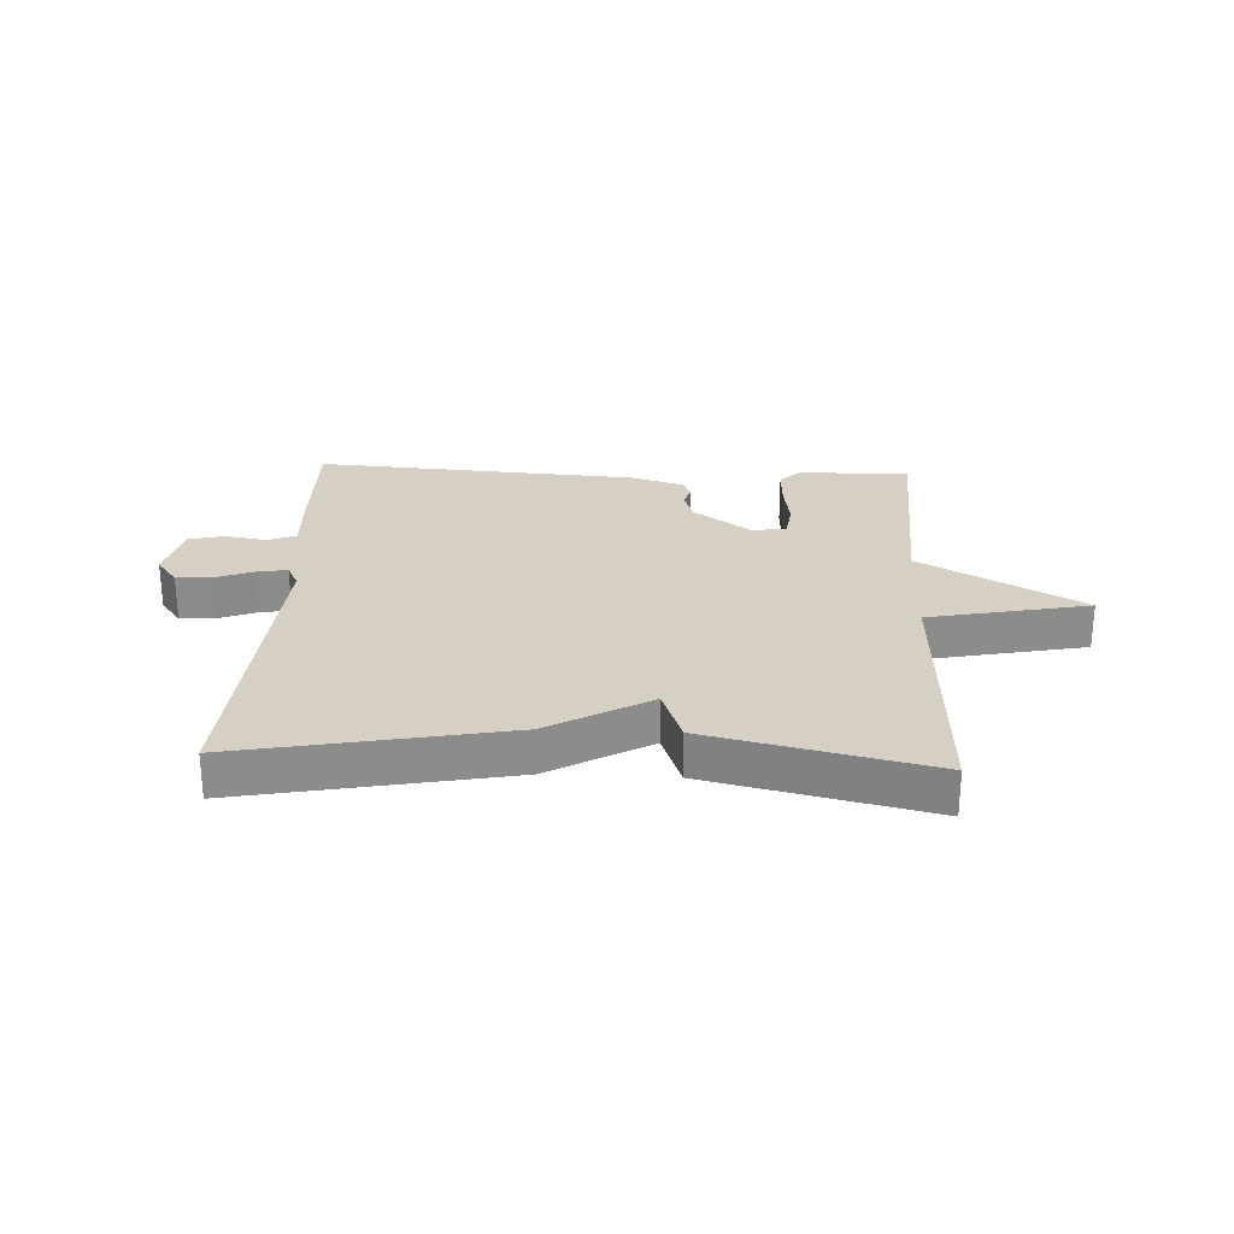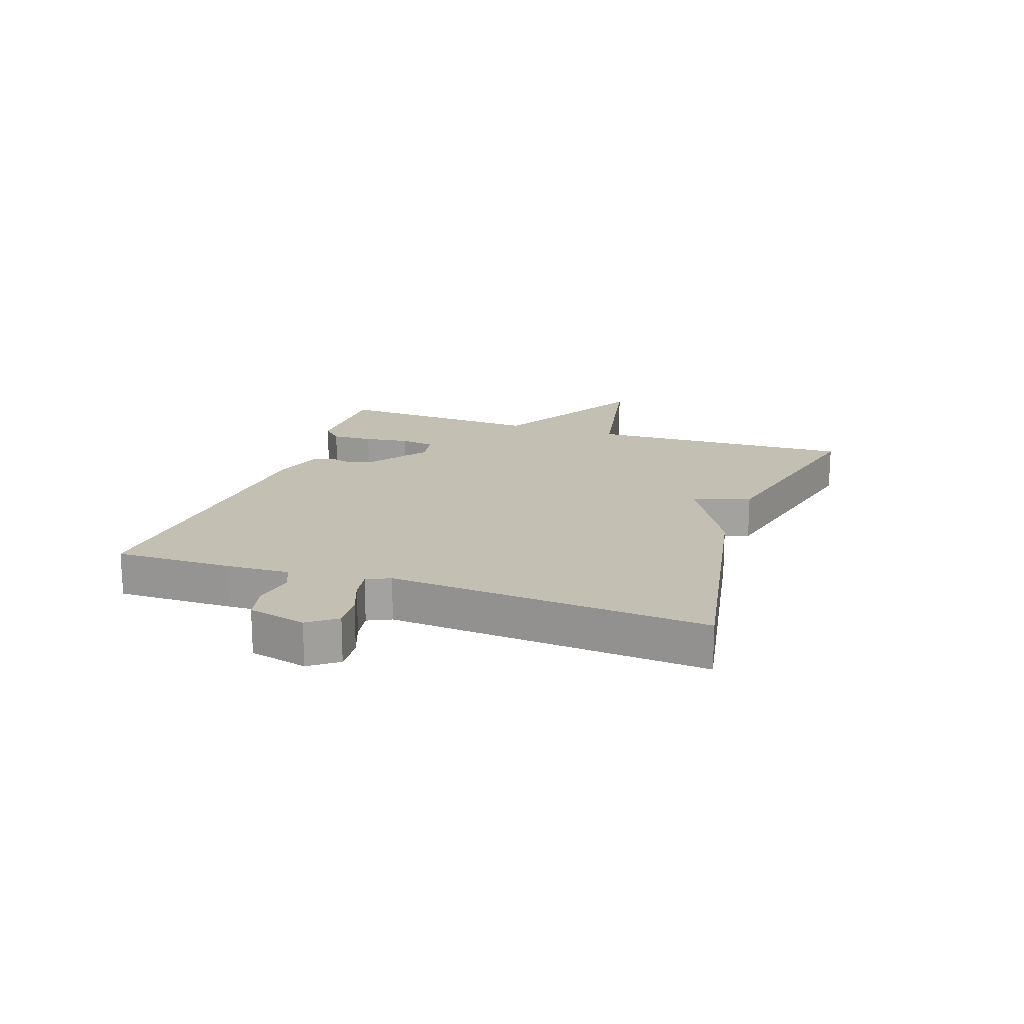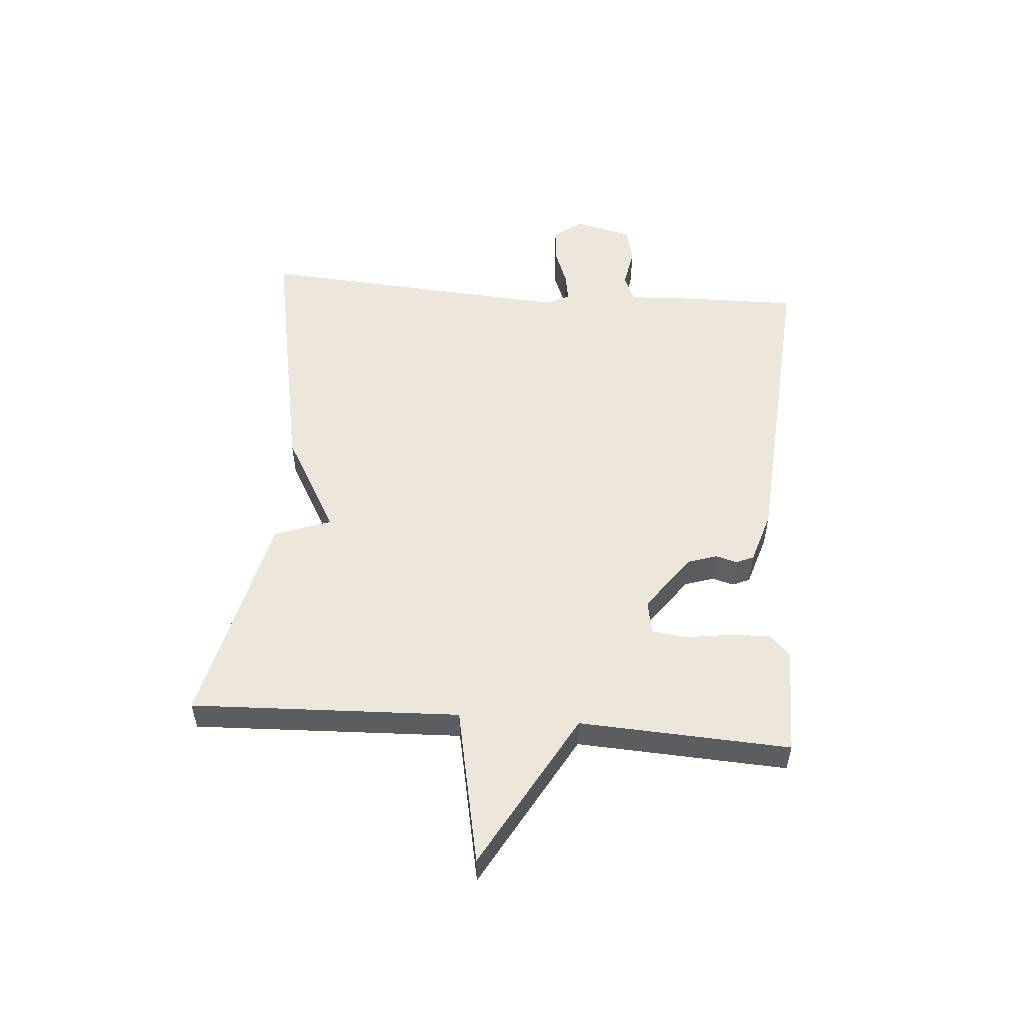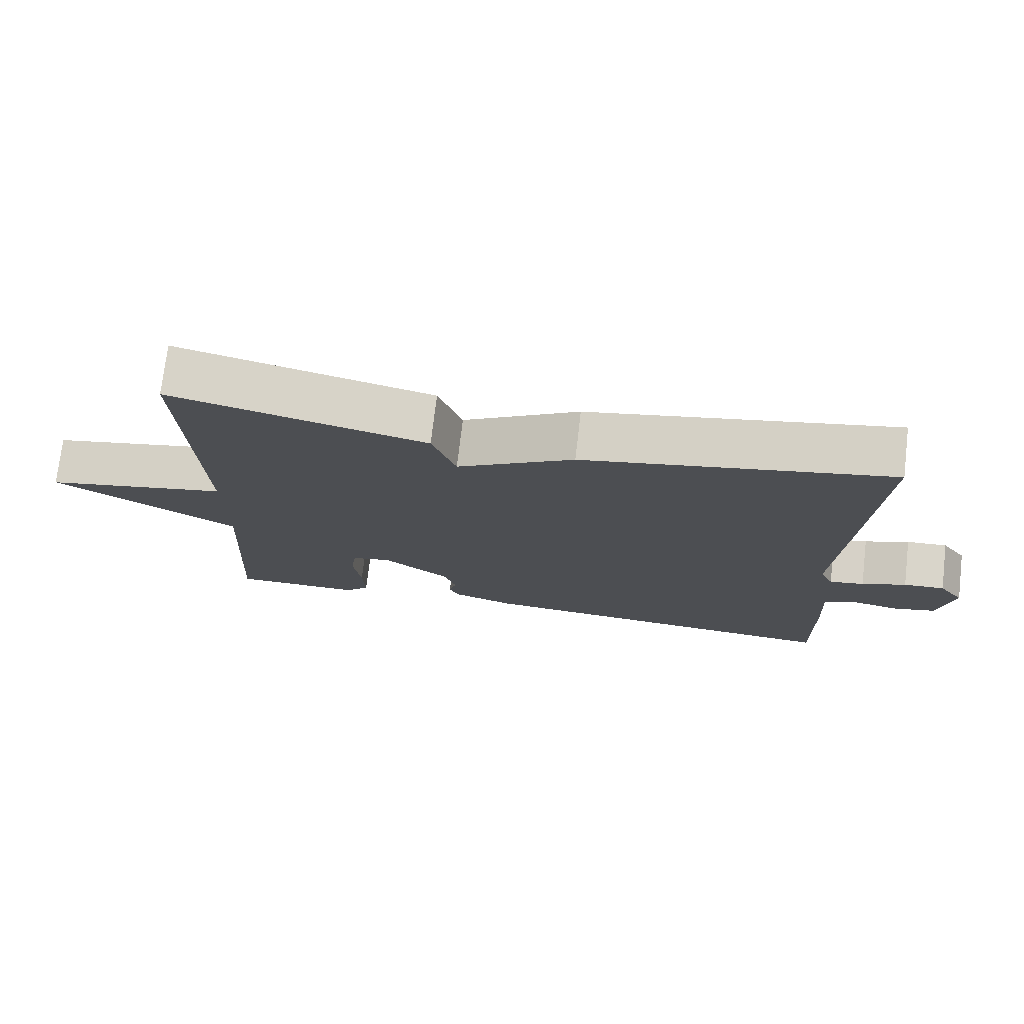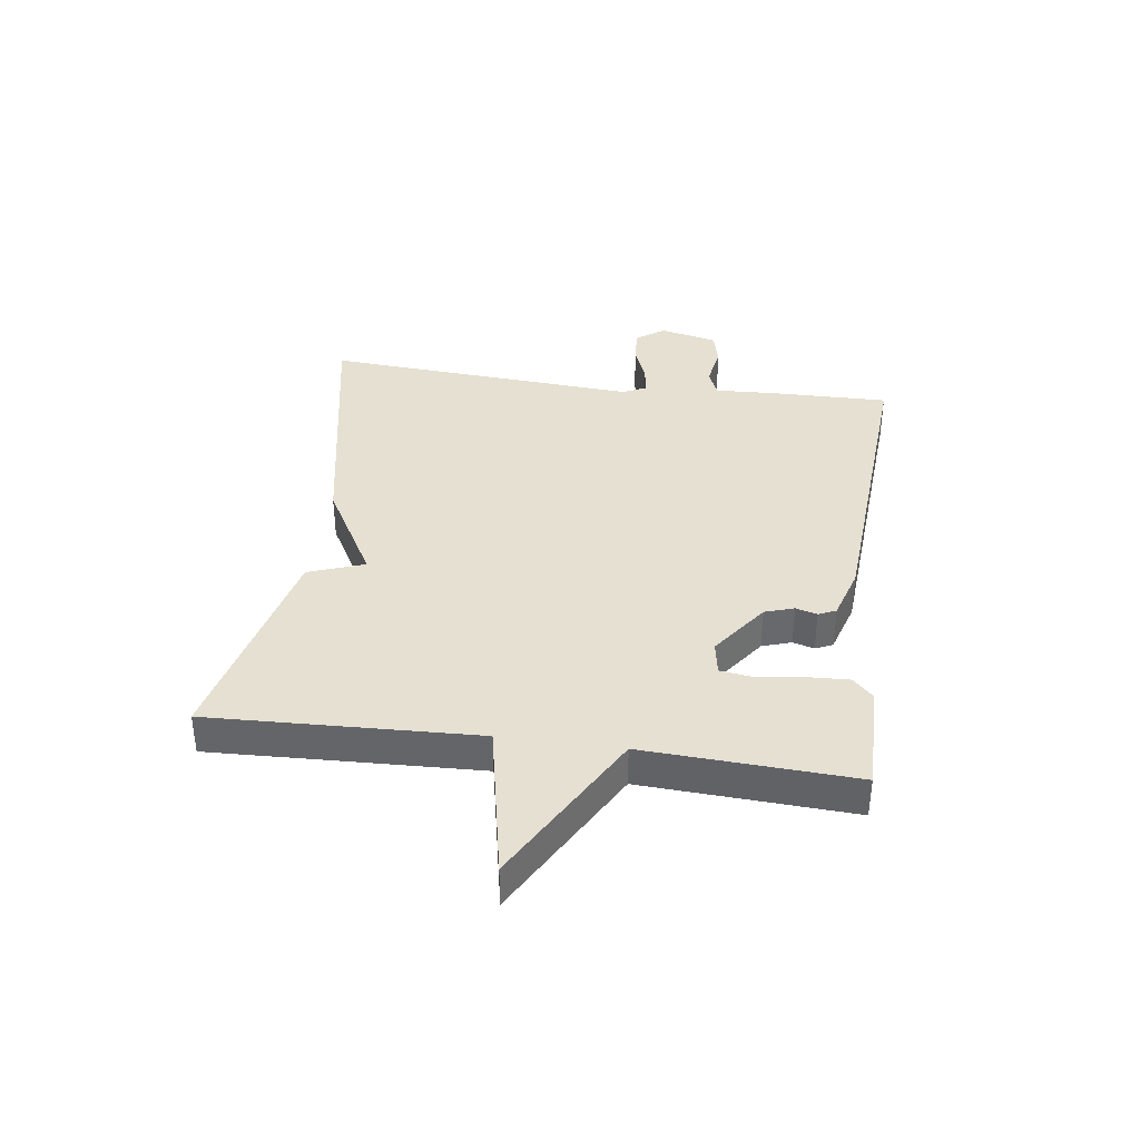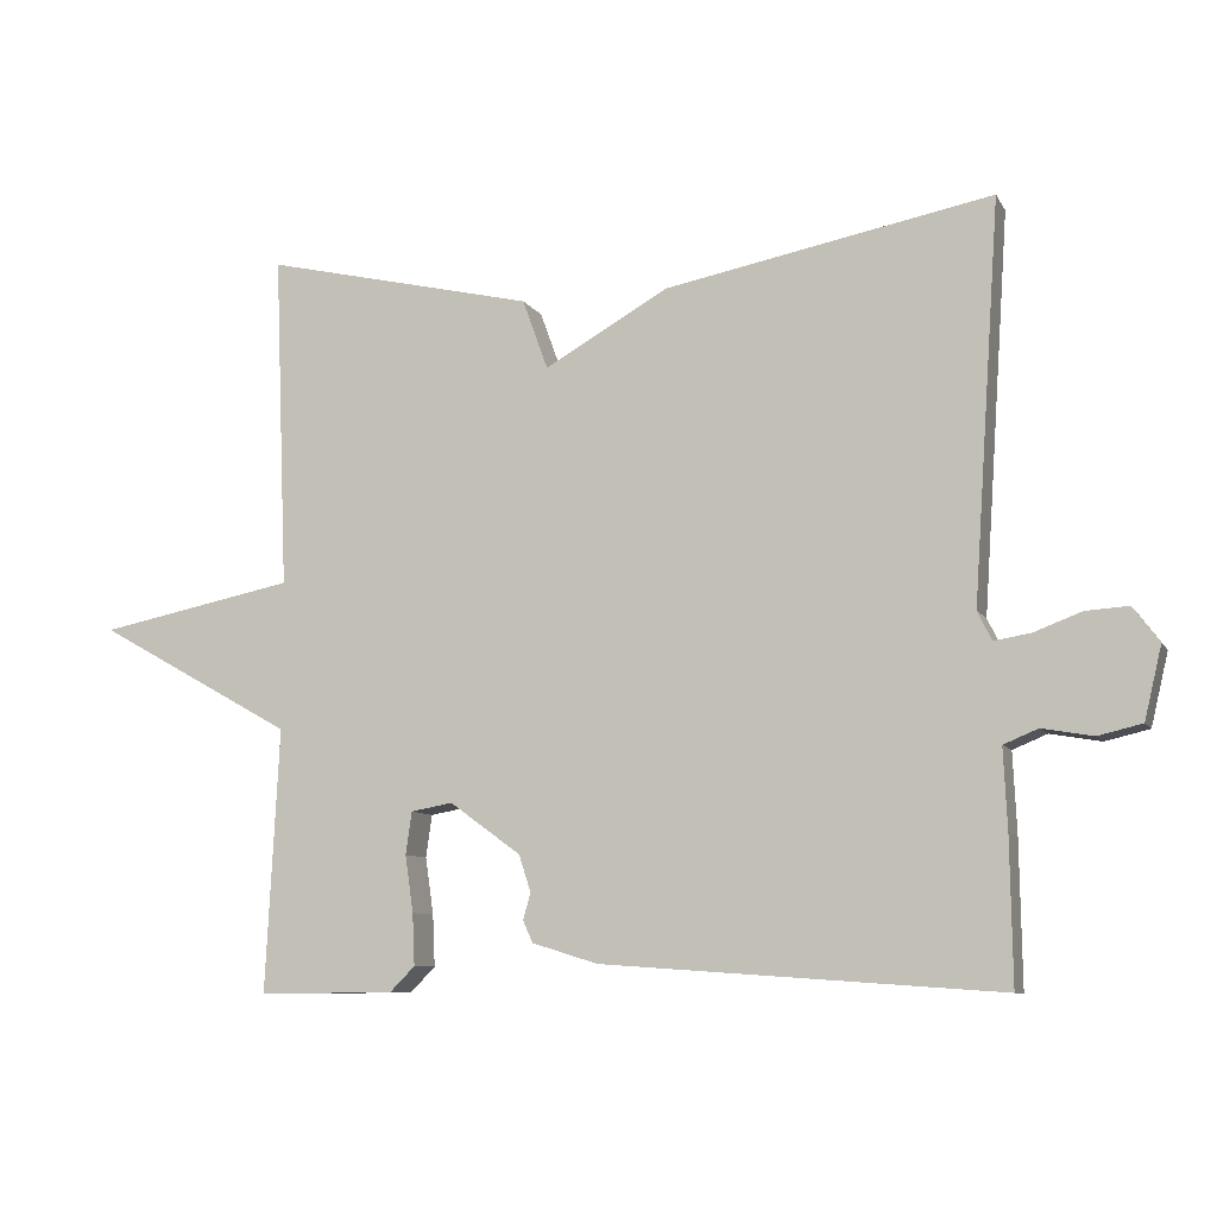
<metadata>
{"format":"obj","ext":"obj","renderer":"f3d","projection":"perspective","resolution":1024,"background":"white","views":[{"elev":26.3,"azim":2.6,"up":"+Y"},{"elev":17.7,"azim":-70.9,"up":"+Y"},{"elev":53.3,"azim":94.6,"up":"+Y"},{"elev":73.9,"azim":-173.3,"up":"+Z"},{"elev":37.7,"azim":97.8,"up":"+Y"},{"elev":-8.6,"azim":-161.6,"up":"+Z"}]}
</metadata>
<code>
v -0.5 0.07 -0.5
v -0.497 0.07 -0.305
v -0.492 0.07 -0.199
v -0.538 0.07 -0.18
v -0.606 0.07 -0.192
v -0.665 0.07 -0.178
v -0.688 0.07 -0.081
v -0.653 0.07 -0.034
v -0.595 0.07 -0.038
v -0.532 0.07 -0.062
v -0.483 0.07 -0.07
v -0.464 0.07 -0.031
v -0.5 0.07 0.5
v -0.063 0.07 0.416
v 0.103 0.07 0.322
v 0.137 0.07 0.416
v 0.5 0.07 0.5
v 0.482 0.07 0.052
v 0.745 0.07 -0.001
v 0.482 0.07 -0.148
v 0.5 0.07 -0.5
v 0.318 0.07 -0.499
v 0.284 0.07 -0.465
v 0.287 0.07 -0.396
v 0.298 0.07 -0.32
v 0.29 0.07 -0.263
v 0.234 0.07 -0.253
v 0.139 0.07 -0.322
v 0.123 0.07 -0.371
v 0.133 0.07 -0.407
v 0.12 0.07 -0.436
v 0.032 0.07 -0.463
v -0.5 0 -0.5
v -0.497 0 -0.305
v -0.492 0 -0.199
v -0.538 0 -0.18
v -0.606 0 -0.192
v -0.665 0 -0.178
v -0.688 0 -0.081
v -0.653 0 -0.034
v -0.595 0 -0.038
v -0.532 0 -0.062
v -0.483 0 -0.07
v -0.464 0 -0.031
v -0.5 0 0.5
v -0.063 0 0.416
v 0.103 0 0.322
v 0.137 0 0.416
v 0.5 0 0.5
v 0.482 0 0.052
v 0.745 0 -0.001
v 0.482 0 -0.148
v 0.5 0 -0.5
v 0.318 0 -0.499
v 0.284 0 -0.465
v 0.287 0 -0.396
v 0.298 0 -0.32
v 0.29 0 -0.263
v 0.234 0 -0.253
v 0.139 0 -0.322
v 0.123 0 -0.371
v 0.133 0 -0.407
v 0.12 0 -0.436
v 0.032 0 -0.463
f 1 2 3
f 32 1 3
f 31 32 3
f 30 31 3
f 29 30 3
f 28 29 3 4
f 27 28 4
f 23 24 25
f 22 23 25
f 21 22 25
f 20 21 25
f 20 25 26
f 18 19 20
f 18 20 26 27
f 17 18 27
f 16 17 27
f 15 16 27
f 14 15 27
f 13 14 27
f 12 13 27
f 8 9 10
f 7 8 10
f 6 7 10
f 5 6 10
f 4 5 10
f 4 10 11
f 27 4 11
f 11 12 27
f 35 34 33
f 35 33 64
f 35 64 63
f 35 63 62
f 35 62 61
f 36 35 61 60
f 36 60 59
f 57 56 55
f 57 55 54
f 57 54 53
f 57 53 52
f 58 57 52
f 52 51 50
f 59 58 52 50
f 59 50 49
f 59 49 48
f 59 48 47
f 59 47 46
f 59 46 45
f 59 45 44
f 42 41 40
f 42 40 39
f 42 39 38
f 42 38 37
f 42 37 36
f 43 42 36
f 43 36 59
f 59 44 43
f 1 33 34 2
f 2 34 35 3
f 3 35 36 4
f 4 36 37 5
f 5 37 38 6
f 6 38 39 7
f 7 39 40 8
f 8 40 41 9
f 9 41 42 10
f 10 42 43 11
f 11 43 44 12
f 12 44 45 13
f 13 45 46 14
f 14 46 47 15
f 15 47 48 16
f 16 48 49 17
f 17 49 50 18
f 18 50 51 19
f 19 51 52 20
f 20 52 53 21
f 21 53 54 22
f 22 54 55 23
f 23 55 56 24
f 24 56 57 25
f 25 57 58 26
f 26 58 59 27
f 27 59 60 28
f 28 60 61 29
f 29 61 62 30
f 30 62 63 31
f 31 63 64 32
f 32 64 33 1

</code>
